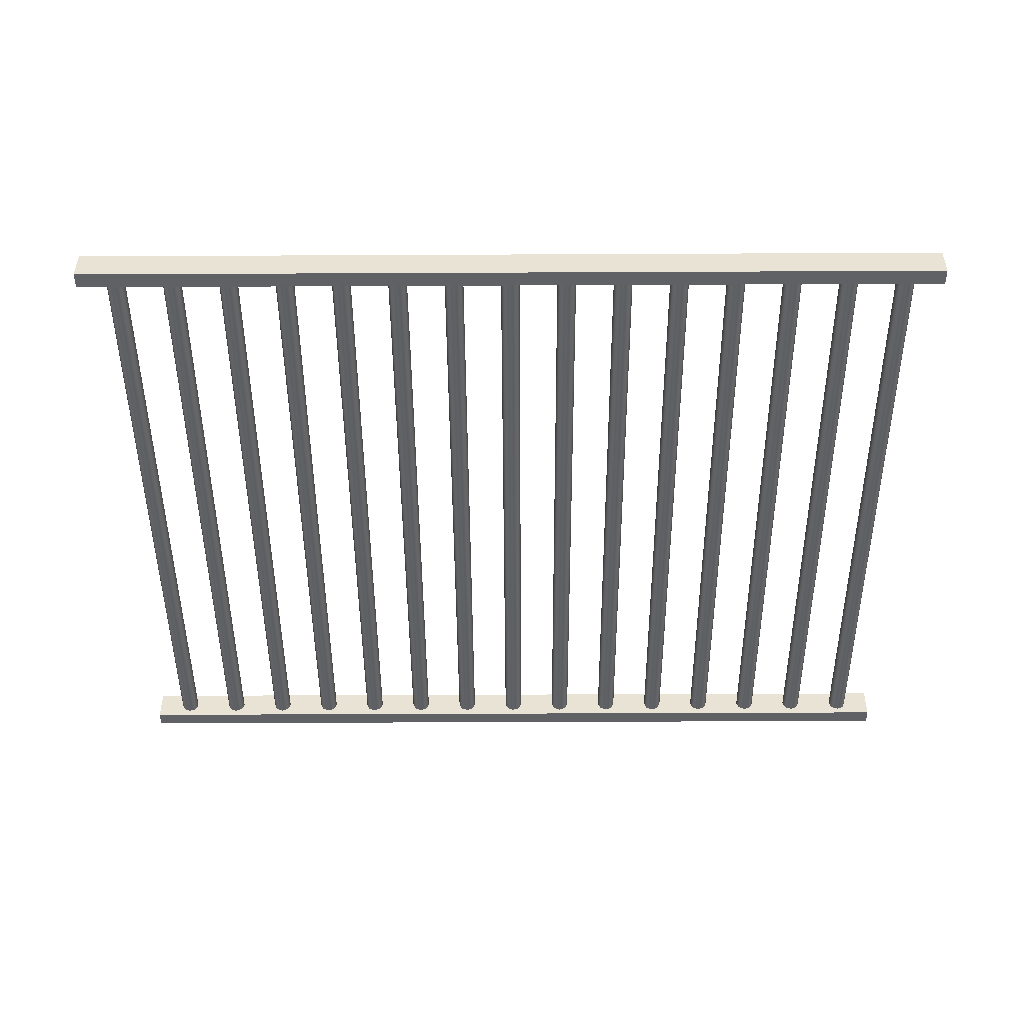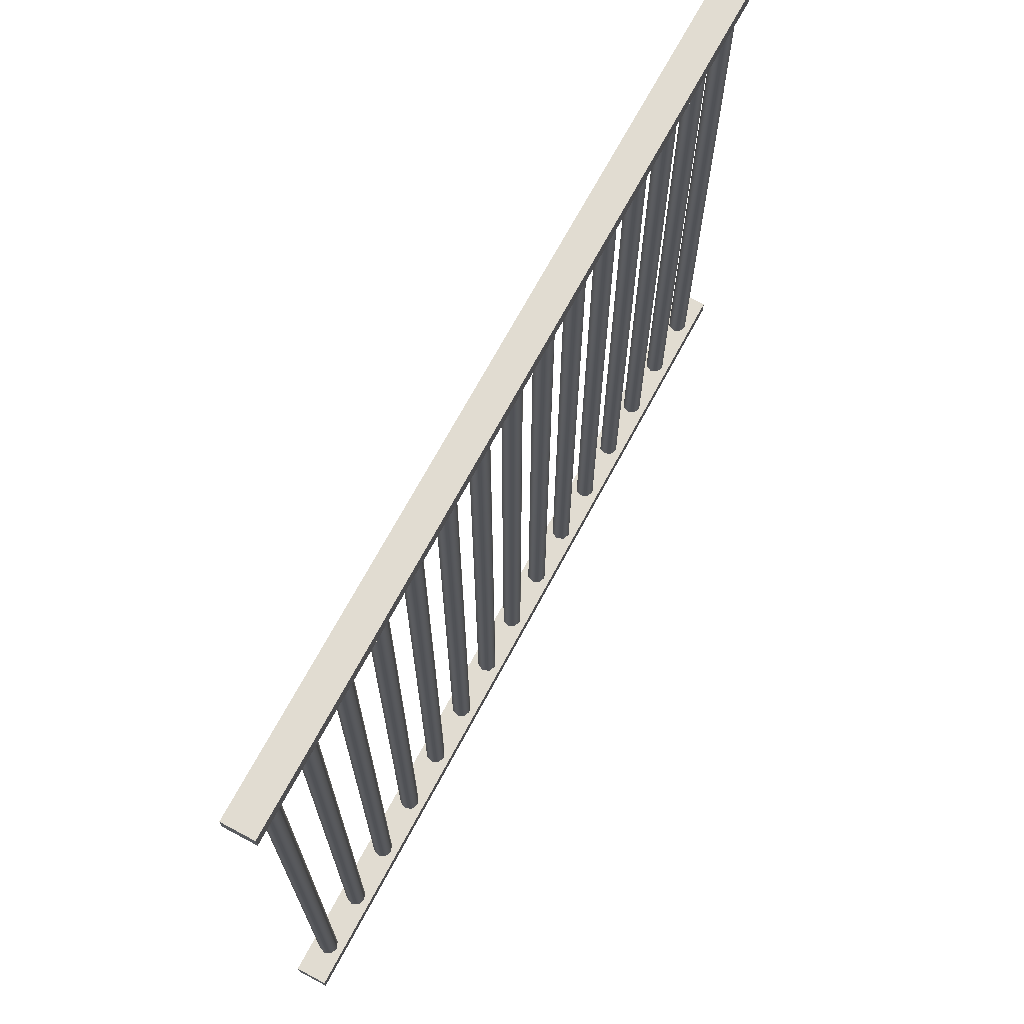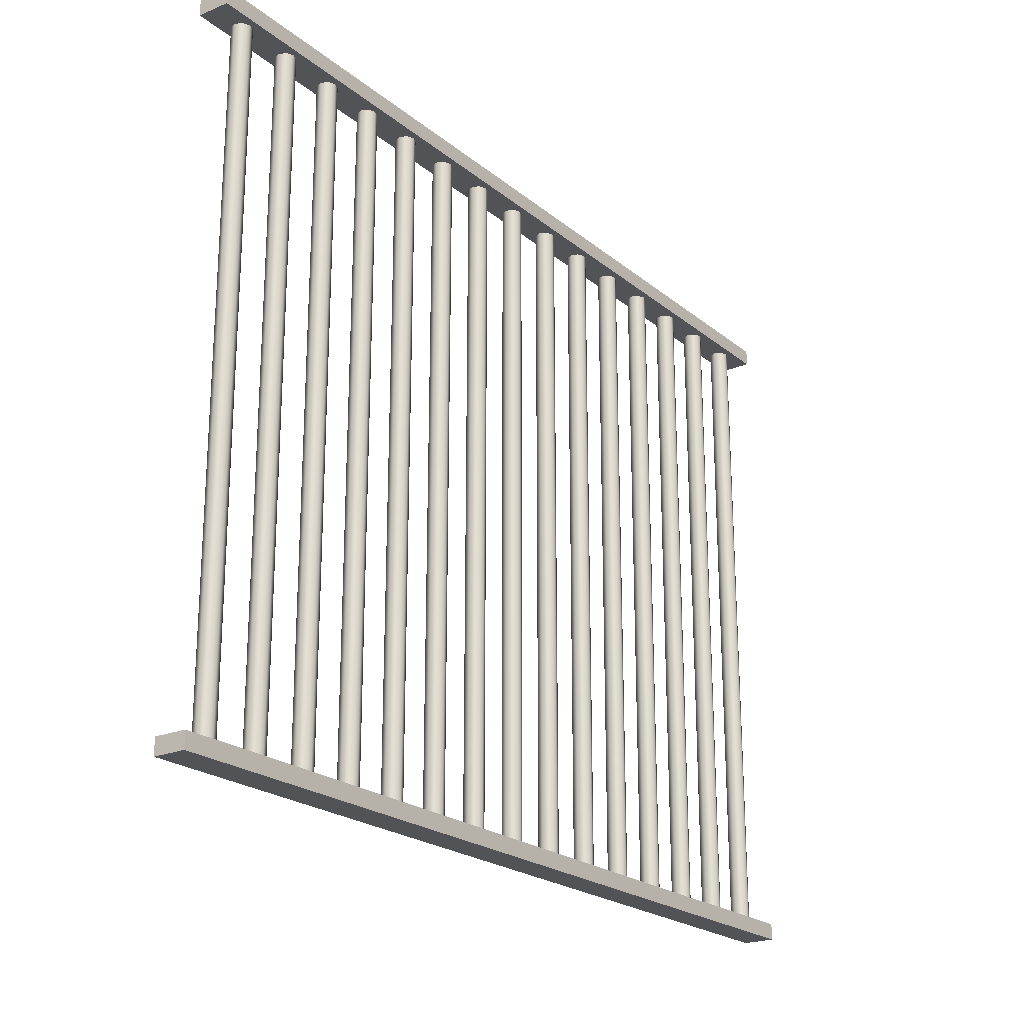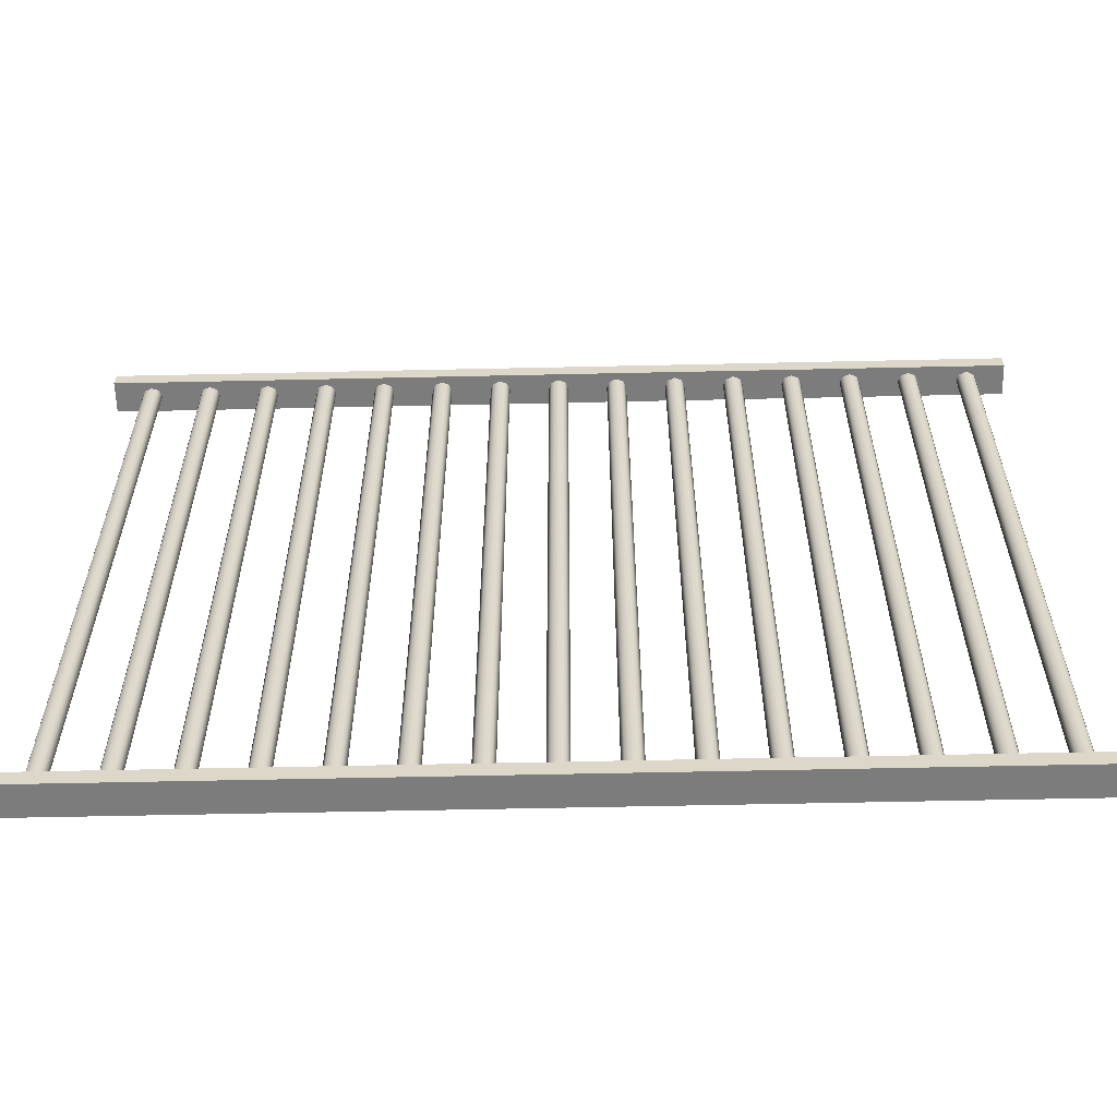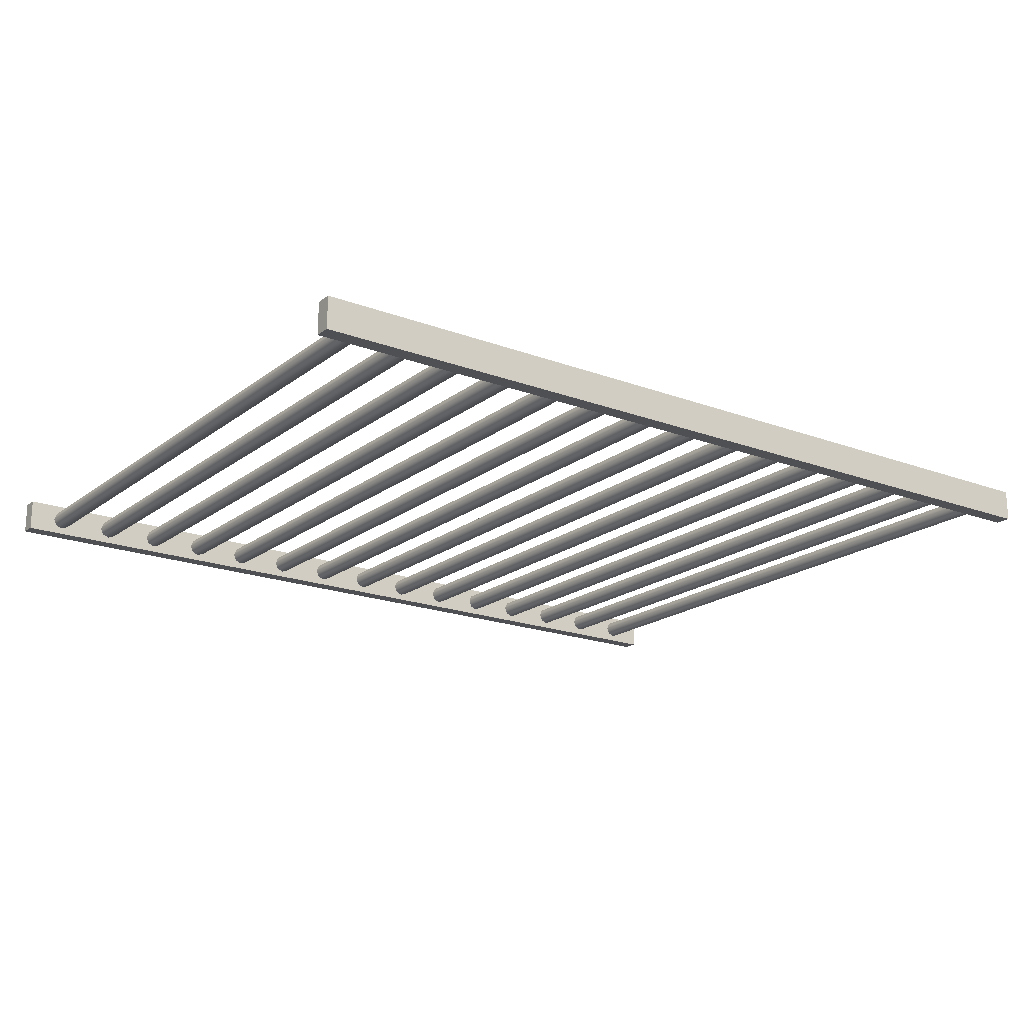
<metadata>
{"format":"obj","ext":"obj","renderer":"f3d","projection":"perspective","resolution":1024,"background":"white","views":[{"elev":-47.6,"azim":0.3,"up":"+Z"},{"elev":69.1,"azim":-61.9,"up":"+Y"},{"elev":-22.1,"azim":-54.0,"up":"+Y"},{"elev":-58.8,"azim":-178.7,"up":"+Y"},{"elev":-19.0,"azim":144.5,"up":"+Z"}]}
</metadata>
<code>
o Cube.2664_Cube.058
v -1.278 -0.1372 -2.957
v -1.278 -0.1357 -2.957
v -1.278 -0.1372 -2.959
v -1.278 -0.1357 -2.959
v -1.194 -0.1372 -2.957
v -1.194 -0.1357 -2.957
v -1.194 -0.1372 -2.959
v -1.194 -0.1357 -2.959
f 2 3 1
f 4 7 3
f 8 5 7
f 6 1 5
f 7 1 3
f 4 6 8
f 2 4 3
f 4 8 7
f 8 6 5
f 6 2 1
f 7 5 1
f 4 2 6
o Cube.851_Cube.058
v -1.278 -0.2002 -2.957
v -1.278 -0.1987 -2.957
v -1.278 -0.2002 -2.959
v -1.278 -0.1987 -2.959
v -1.194 -0.2002 -2.957
v -1.194 -0.1987 -2.957
v -1.194 -0.2002 -2.959
v -1.194 -0.1987 -2.959
f 10 11 9
f 12 15 11
f 16 13 15
f 14 9 13
f 15 9 11
f 12 14 16
f 10 12 11
f 12 16 15
f 16 14 13
f 14 10 9
f 15 13 9
f 12 10 14
o Cylinder
v -1.198 -0.1987 -2.959
v -1.198 -0.1372 -2.959
v -1.197 -0.1987 -2.959
v -1.197 -0.1372 -2.959
v -1.197 -0.1987 -2.958
v -1.197 -0.1372 -2.958
v -1.197 -0.1987 -2.957
v -1.197 -0.1372 -2.957
v -1.198 -0.1987 -2.957
v -1.198 -0.1372 -2.957
v -1.199 -0.1987 -2.957
v -1.199 -0.1372 -2.957
v -1.199 -0.1987 -2.958
v -1.199 -0.1372 -2.958
v -1.199 -0.1987 -2.959
v -1.199 -0.1372 -2.959
v -1.203 -0.1987 -2.959
v -1.203 -0.1372 -2.959
v -1.203 -0.1987 -2.959
v -1.203 -0.1372 -2.959
v -1.202 -0.1987 -2.958
v -1.202 -0.1372 -2.958
v -1.203 -0.1987 -2.957
v -1.203 -0.1372 -2.957
v -1.203 -0.1987 -2.957
v -1.203 -0.1372 -2.957
v -1.204 -0.1987 -2.957
v -1.204 -0.1372 -2.957
v -1.204 -0.1987 -2.958
v -1.204 -0.1372 -2.958
v -1.204 -0.1987 -2.959
v -1.204 -0.1372 -2.959
v -1.209 -0.1987 -2.959
v -1.209 -0.1372 -2.959
v -1.208 -0.1987 -2.959
v -1.208 -0.1372 -2.959
v -1.208 -0.1987 -2.958
v -1.208 -0.1372 -2.958
v -1.208 -0.1987 -2.957
v -1.208 -0.1372 -2.957
v -1.209 -0.1987 -2.957
v -1.209 -0.1372 -2.957
v -1.209 -0.1987 -2.957
v -1.209 -0.1372 -2.957
v -1.21 -0.1987 -2.958
v -1.21 -0.1372 -2.958
v -1.209 -0.1987 -2.959
v -1.209 -0.1372 -2.959
v -1.214 -0.1987 -2.959
v -1.214 -0.1372 -2.959
v -1.214 -0.1987 -2.959
v -1.214 -0.1372 -2.959
v -1.213 -0.1987 -2.958
v -1.213 -0.1372 -2.958
v -1.214 -0.1987 -2.957
v -1.214 -0.1372 -2.957
v -1.214 -0.1987 -2.957
v -1.214 -0.1372 -2.957
v -1.215 -0.1987 -2.957
v -1.215 -0.1372 -2.957
v -1.215 -0.1987 -2.958
v -1.215 -0.1372 -2.958
v -1.215 -0.1987 -2.959
v -1.215 -0.1372 -2.959
v -1.22 -0.1987 -2.959
v -1.22 -0.1372 -2.959
v -1.219 -0.1987 -2.959
v -1.219 -0.1372 -2.959
v -1.219 -0.1987 -2.958
v -1.219 -0.1372 -2.958
v -1.219 -0.1987 -2.957
v -1.219 -0.1372 -2.957
v -1.22 -0.1987 -2.957
v -1.22 -0.1372 -2.957
v -1.22 -0.1987 -2.957
v -1.22 -0.1372 -2.957
v -1.221 -0.1987 -2.958
v -1.221 -0.1372 -2.958
v -1.22 -0.1987 -2.959
v -1.22 -0.1372 -2.959
v -1.225 -0.1987 -2.959
v -1.225 -0.1372 -2.959
v -1.225 -0.1987 -2.959
v -1.225 -0.1372 -2.959
v -1.224 -0.1987 -2.958
v -1.224 -0.1372 -2.958
v -1.225 -0.1987 -2.957
v -1.225 -0.1372 -2.957
v -1.225 -0.1987 -2.957
v -1.225 -0.1372 -2.957
v -1.226 -0.1987 -2.957
v -1.226 -0.1372 -2.957
v -1.226 -0.1987 -2.958
v -1.226 -0.1372 -2.958
v -1.226 -0.1987 -2.959
v -1.226 -0.1372 -2.959
v -1.231 -0.1987 -2.959
v -1.231 -0.1372 -2.959
v -1.23 -0.1987 -2.959
v -1.23 -0.1372 -2.959
v -1.23 -0.1987 -2.958
v -1.23 -0.1372 -2.958
v -1.23 -0.1987 -2.957
v -1.23 -0.1372 -2.957
v -1.231 -0.1987 -2.957
v -1.231 -0.1372 -2.957
v -1.231 -0.1987 -2.957
v -1.231 -0.1372 -2.957
v -1.232 -0.1987 -2.958
v -1.232 -0.1372 -2.958
v -1.231 -0.1987 -2.959
v -1.231 -0.1372 -2.959
v -1.236 -0.1987 -2.959
v -1.236 -0.1372 -2.959
v -1.235 -0.1987 -2.959
v -1.235 -0.1372 -2.959
v -1.235 -0.1987 -2.958
v -1.235 -0.1372 -2.958
v -1.235 -0.1987 -2.957
v -1.235 -0.1372 -2.957
v -1.236 -0.1987 -2.957
v -1.236 -0.1372 -2.957
v -1.237 -0.1987 -2.957
v -1.237 -0.1372 -2.957
v -1.237 -0.1987 -2.958
v -1.237 -0.1372 -2.958
v -1.237 -0.1987 -2.959
v -1.237 -0.1372 -2.959
v -1.242 -0.1987 -2.959
v -1.242 -0.1372 -2.959
v -1.241 -0.1987 -2.959
v -1.241 -0.1372 -2.959
v -1.241 -0.1987 -2.958
v -1.241 -0.1372 -2.958
v -1.241 -0.1987 -2.957
v -1.241 -0.1372 -2.957
v -1.242 -0.1987 -2.957
v -1.242 -0.1372 -2.957
v -1.242 -0.1987 -2.957
v -1.242 -0.1372 -2.957
v -1.242 -0.1987 -2.958
v -1.242 -0.1372 -2.958
v -1.242 -0.1987 -2.959
v -1.242 -0.1372 -2.959
v -1.247 -0.1987 -2.959
v -1.247 -0.1372 -2.959
v -1.246 -0.1987 -2.959
v -1.246 -0.1372 -2.959
v -1.246 -0.1987 -2.958
v -1.246 -0.1372 -2.958
v -1.246 -0.1987 -2.957
v -1.246 -0.1372 -2.957
v -1.247 -0.1987 -2.957
v -1.247 -0.1372 -2.957
v -1.248 -0.1987 -2.957
v -1.248 -0.1372 -2.957
v -1.248 -0.1987 -2.958
v -1.248 -0.1372 -2.958
v -1.248 -0.1987 -2.959
v -1.248 -0.1372 -2.959
v -1.252 -0.1987 -2.959
v -1.252 -0.1372 -2.959
v -1.252 -0.1987 -2.959
v -1.252 -0.1372 -2.959
v -1.251 -0.1987 -2.958
v -1.251 -0.1372 -2.958
v -1.252 -0.1987 -2.957
v -1.252 -0.1372 -2.957
v -1.252 -0.1987 -2.957
v -1.252 -0.1372 -2.957
v -1.253 -0.1987 -2.957
v -1.253 -0.1372 -2.957
v -1.253 -0.1987 -2.958
v -1.253 -0.1372 -2.958
v -1.253 -0.1987 -2.959
v -1.253 -0.1372 -2.959
v -1.258 -0.1987 -2.959
v -1.258 -0.1372 -2.959
v -1.257 -0.1987 -2.959
v -1.257 -0.1372 -2.959
v -1.257 -0.1987 -2.958
v -1.257 -0.1372 -2.958
v -1.257 -0.1987 -2.957
v -1.257 -0.1372 -2.957
v -1.258 -0.1987 -2.957
v -1.258 -0.1372 -2.957
v -1.258 -0.1987 -2.957
v -1.258 -0.1372 -2.957
v -1.259 -0.1987 -2.958
v -1.259 -0.1372 -2.958
v -1.258 -0.1987 -2.959
v -1.258 -0.1372 -2.959
v -1.263 -0.1987 -2.959
v -1.263 -0.1372 -2.959
v -1.263 -0.1987 -2.959
v -1.263 -0.1372 -2.959
v -1.262 -0.1987 -2.958
v -1.262 -0.1372 -2.958
v -1.263 -0.1987 -2.957
v -1.263 -0.1372 -2.957
v -1.263 -0.1987 -2.957
v -1.263 -0.1372 -2.957
v -1.264 -0.1987 -2.957
v -1.264 -0.1372 -2.957
v -1.264 -0.1987 -2.958
v -1.264 -0.1372 -2.958
v -1.264 -0.1987 -2.959
v -1.264 -0.1372 -2.959
v -1.269 -0.1987 -2.959
v -1.269 -0.1372 -2.959
v -1.268 -0.1987 -2.959
v -1.268 -0.1372 -2.959
v -1.268 -0.1987 -2.958
v -1.268 -0.1372 -2.958
v -1.268 -0.1987 -2.957
v -1.268 -0.1372 -2.957
v -1.269 -0.1987 -2.957
v -1.269 -0.1372 -2.957
v -1.269 -0.1987 -2.957
v -1.269 -0.1372 -2.957
v -1.27 -0.1987 -2.958
v -1.27 -0.1372 -2.958
v -1.269 -0.1987 -2.959
v -1.269 -0.1372 -2.959
v -1.274 -0.1987 -2.959
v -1.274 -0.1372 -2.959
v -1.274 -0.1987 -2.959
v -1.274 -0.1372 -2.959
v -1.273 -0.1987 -2.958
v -1.273 -0.1372 -2.958
v -1.274 -0.1987 -2.957
v -1.274 -0.1372 -2.957
v -1.274 -0.1987 -2.957
v -1.274 -0.1372 -2.957
v -1.275 -0.1987 -2.957
v -1.275 -0.1372 -2.957
v -1.275 -0.1987 -2.958
v -1.275 -0.1372 -2.958
v -1.275 -0.1987 -2.959
v -1.275 -0.1372 -2.959
f 18 19 17
f 20 21 19
f 22 23 21
f 24 25 23
f 26 27 25
f 28 29 27
f 18 30 26
f 30 31 29
f 32 17 31
f 23 27 31
f 34 35 33
f 36 37 35
f 38 39 37
f 40 41 39
f 42 43 41
f 44 45 43
f 34 46 42
f 46 47 45
f 48 33 47
f 39 43 47
f 50 51 49
f 52 53 51
f 54 55 53
f 56 57 55
f 58 59 57
f 60 61 59
f 50 62 58
f 62 63 61
f 64 49 63
f 55 59 63
f 66 67 65
f 68 69 67
f 70 71 69
f 72 73 71
f 74 75 73
f 76 77 75
f 70 66 78
f 78 79 77
f 80 65 79
f 71 75 79
f 82 83 81
f 84 85 83
f 86 87 85
f 88 89 87
f 90 91 89
f 92 93 91
f 88 86 94
f 94 95 93
f 96 81 95
f 87 91 95
f 98 99 97
f 100 101 99
f 102 103 101
f 104 105 103
f 106 107 105
f 108 109 107
f 102 98 110
f 110 111 109
f 112 97 111
f 103 107 111
f 114 115 113
f 116 117 115
f 118 119 117
f 120 121 119
f 122 123 121
f 124 125 123
f 122 120 118
f 126 127 125
f 128 113 127
f 115 119 123
f 130 131 129
f 132 133 131
f 134 135 133
f 136 137 135
f 138 139 137
f 140 141 139
f 136 134 142
f 142 143 141
f 144 129 143
f 141 143 135
f 146 147 145
f 148 149 147
f 150 151 149
f 152 153 151
f 154 155 153
f 156 157 155
f 152 150 158
f 158 159 157
f 160 145 159
f 157 159 151
f 162 163 161
f 164 165 163
f 166 167 165
f 168 169 167
f 170 171 169
f 172 173 171
f 168 166 174
f 174 175 173
f 176 161 175
f 173 175 167
f 178 179 177
f 180 181 179
f 182 183 181
f 184 185 183
f 186 187 185
f 188 189 187
f 184 182 190
f 190 191 189
f 192 177 191
f 189 191 183
f 194 195 193
f 196 197 195
f 198 199 197
f 200 201 199
f 202 203 201
f 204 205 203
f 200 198 206
f 206 207 205
f 208 193 207
f 205 207 199
f 210 211 209
f 212 213 211
f 214 215 213
f 216 217 215
f 218 219 217
f 220 221 219
f 216 214 222
f 222 223 221
f 224 209 223
f 223 211 215
f 226 227 225
f 228 229 227
f 230 231 229
f 232 233 231
f 234 235 233
f 236 237 235
f 238 234 230
f 238 239 237
f 240 225 239
f 237 239 231
f 242 243 241
f 244 245 243
f 246 247 245
f 248 249 247
f 250 251 249
f 252 253 251
f 248 246 254
f 254 255 253
f 256 241 255
f 255 243 247
f 18 20 19
f 20 22 21
f 22 24 23
f 24 26 25
f 26 28 27
f 28 30 29
f 22 20 18
f 18 32 30
f 30 28 26
f 26 24 22
f 22 18 26
f 30 32 31
f 32 18 17
f 31 17 19
f 19 21 23
f 23 25 27
f 27 29 31
f 31 19 23
f 34 36 35
f 36 38 37
f 38 40 39
f 40 42 41
f 42 44 43
f 44 46 45
f 38 36 34
f 34 48 46
f 46 44 42
f 42 40 38
f 38 34 42
f 46 48 47
f 48 34 33
f 47 33 35
f 35 37 39
f 39 41 43
f 43 45 47
f 47 35 39
f 50 52 51
f 52 54 53
f 54 56 55
f 56 58 57
f 58 60 59
f 60 62 61
f 54 52 50
f 50 64 62
f 62 60 58
f 58 56 54
f 54 50 58
f 62 64 63
f 64 50 49
f 63 49 51
f 51 53 55
f 55 57 59
f 59 61 63
f 63 51 55
f 66 68 67
f 68 70 69
f 70 72 71
f 72 74 73
f 74 76 75
f 76 78 77
f 70 68 66
f 66 80 78
f 78 76 74
f 74 72 78
f 72 70 78
f 78 80 79
f 80 66 65
f 79 65 67
f 67 69 71
f 71 73 75
f 75 77 79
f 79 67 71
f 82 84 83
f 84 86 85
f 86 88 87
f 88 90 89
f 90 92 91
f 92 94 93
f 86 84 82
f 82 96 86
f 96 94 86
f 94 92 90
f 90 88 94
f 94 96 95
f 96 82 81
f 95 81 83
f 83 85 87
f 87 89 91
f 91 93 95
f 95 83 87
f 98 100 99
f 100 102 101
f 102 104 103
f 104 106 105
f 106 108 107
f 108 110 109
f 102 100 98
f 98 112 110
f 110 108 106
f 106 104 110
f 104 102 110
f 110 112 111
f 112 98 97
f 111 97 99
f 99 101 103
f 103 105 107
f 107 109 111
f 111 99 103
f 114 116 115
f 116 118 117
f 118 120 119
f 120 122 121
f 122 124 123
f 124 126 125
f 118 116 114
f 114 128 118
f 128 126 118
f 126 124 118
f 124 122 118
f 126 128 127
f 128 114 113
f 127 113 115
f 115 117 119
f 119 121 123
f 123 125 127
f 127 115 123
f 130 132 131
f 132 134 133
f 134 136 135
f 136 138 137
f 138 140 139
f 140 142 141
f 134 132 142
f 132 130 142
f 130 144 142
f 142 140 138
f 138 136 142
f 142 144 143
f 144 130 129
f 143 129 135
f 129 131 135
f 131 133 135
f 135 137 139
f 139 141 135
f 146 148 147
f 148 150 149
f 150 152 151
f 152 154 153
f 154 156 155
f 156 158 157
f 150 148 158
f 148 146 158
f 146 160 158
f 158 156 154
f 154 152 158
f 158 160 159
f 160 146 145
f 159 145 151
f 145 147 151
f 147 149 151
f 151 153 155
f 155 157 151
f 162 164 163
f 164 166 165
f 166 168 167
f 168 170 169
f 170 172 171
f 172 174 173
f 166 164 174
f 164 162 174
f 162 176 174
f 174 172 170
f 170 168 174
f 174 176 175
f 176 162 161
f 175 161 167
f 161 163 167
f 163 165 167
f 167 169 171
f 171 173 167
f 178 180 179
f 180 182 181
f 182 184 183
f 184 186 185
f 186 188 187
f 188 190 189
f 182 180 190
f 180 178 190
f 178 192 190
f 190 188 186
f 186 184 190
f 190 192 191
f 192 178 177
f 191 177 183
f 177 179 183
f 179 181 183
f 183 185 187
f 187 189 183
f 194 196 195
f 196 198 197
f 198 200 199
f 200 202 201
f 202 204 203
f 204 206 205
f 198 196 206
f 196 194 206
f 194 208 206
f 206 204 202
f 202 200 206
f 206 208 207
f 208 194 193
f 207 193 199
f 193 195 199
f 195 197 199
f 199 201 203
f 203 205 199
f 210 212 211
f 212 214 213
f 214 216 215
f 216 218 217
f 218 220 219
f 220 222 221
f 214 212 222
f 212 210 222
f 210 224 222
f 222 220 218
f 218 216 222
f 222 224 223
f 224 210 209
f 223 209 211
f 211 213 215
f 215 217 219
f 219 221 215
f 221 223 215
f 226 228 227
f 228 230 229
f 230 232 231
f 232 234 233
f 234 236 235
f 236 238 237
f 230 228 226
f 226 240 238
f 238 236 234
f 234 232 230
f 230 226 238
f 238 240 239
f 240 226 225
f 239 225 227
f 227 229 239
f 229 231 239
f 231 233 235
f 235 237 231
f 242 244 243
f 244 246 245
f 246 248 247
f 248 250 249
f 250 252 251
f 252 254 253
f 246 244 254
f 244 242 254
f 242 256 254
f 254 252 250
f 250 248 254
f 254 256 255
f 256 242 241
f 255 241 243
f 243 245 247
f 247 249 251
f 251 253 247
f 253 255 247

</code>
